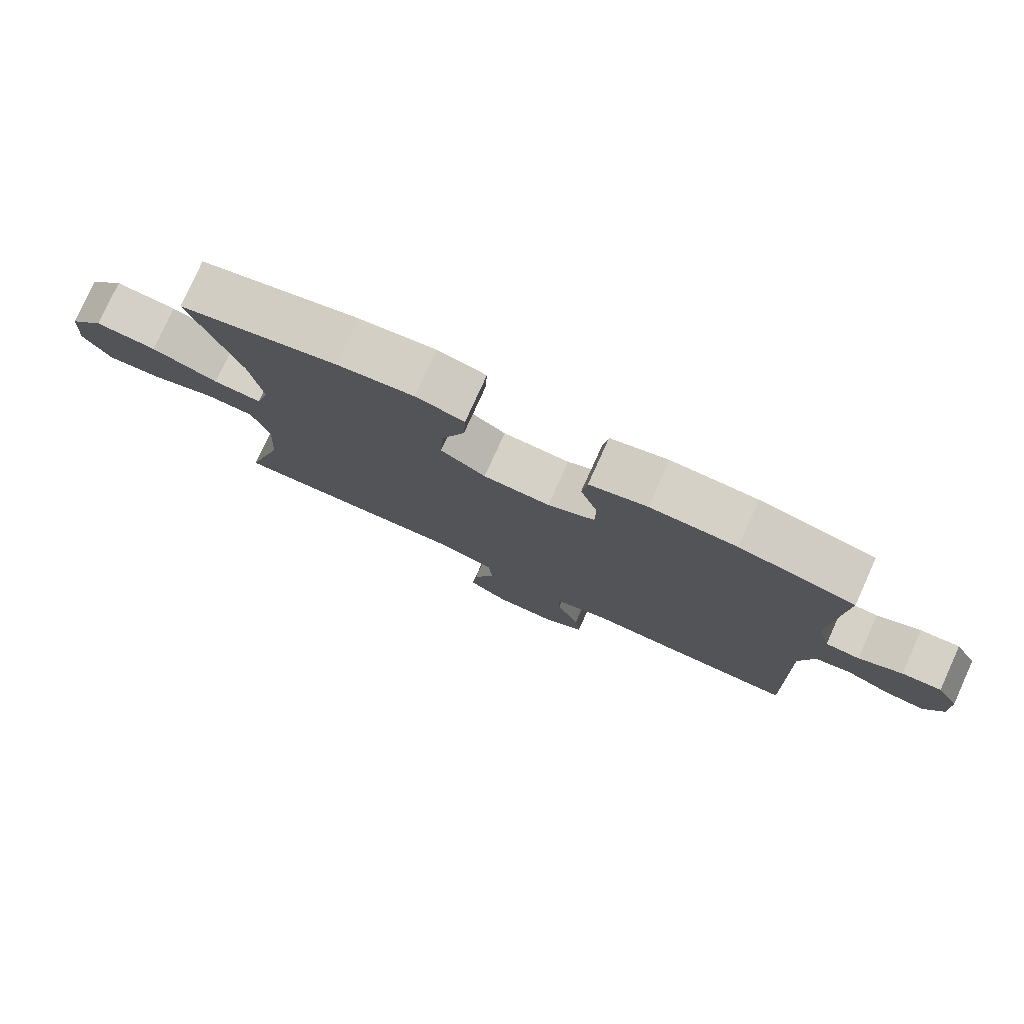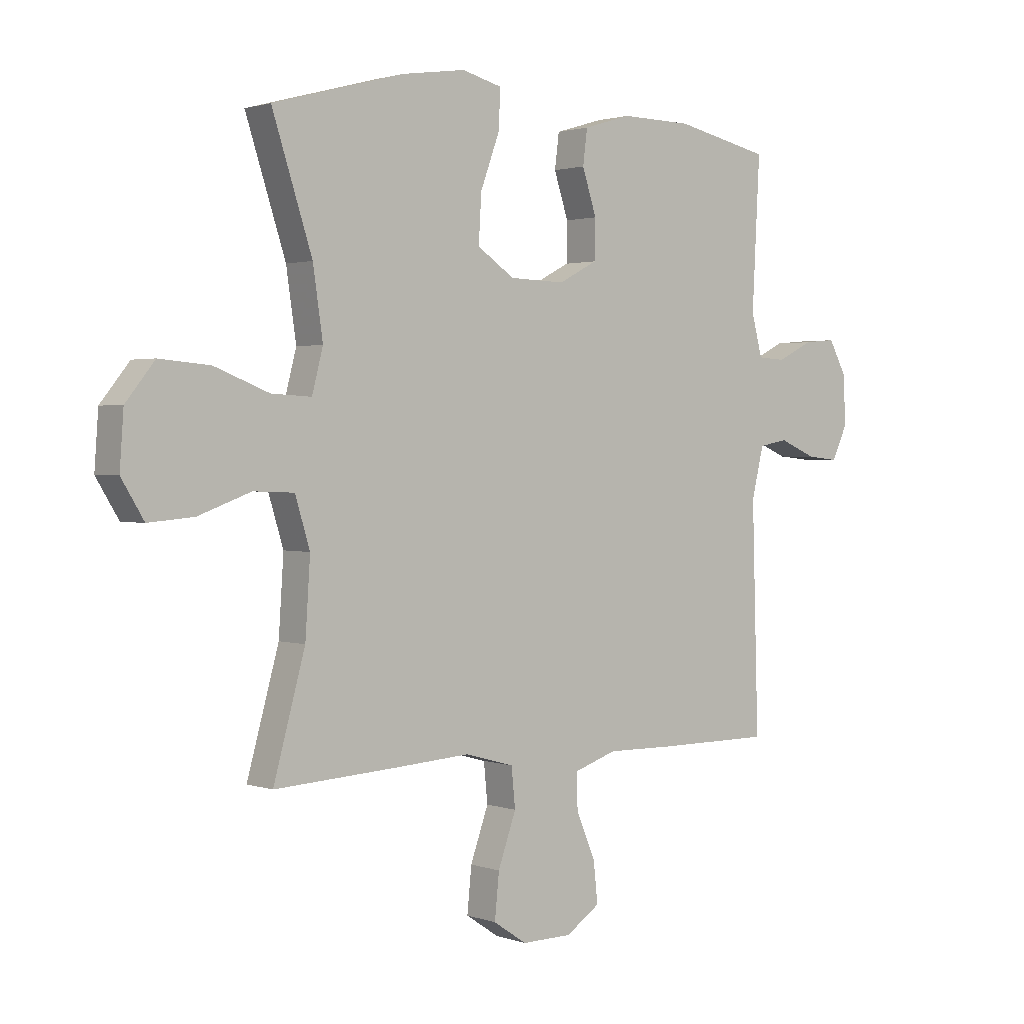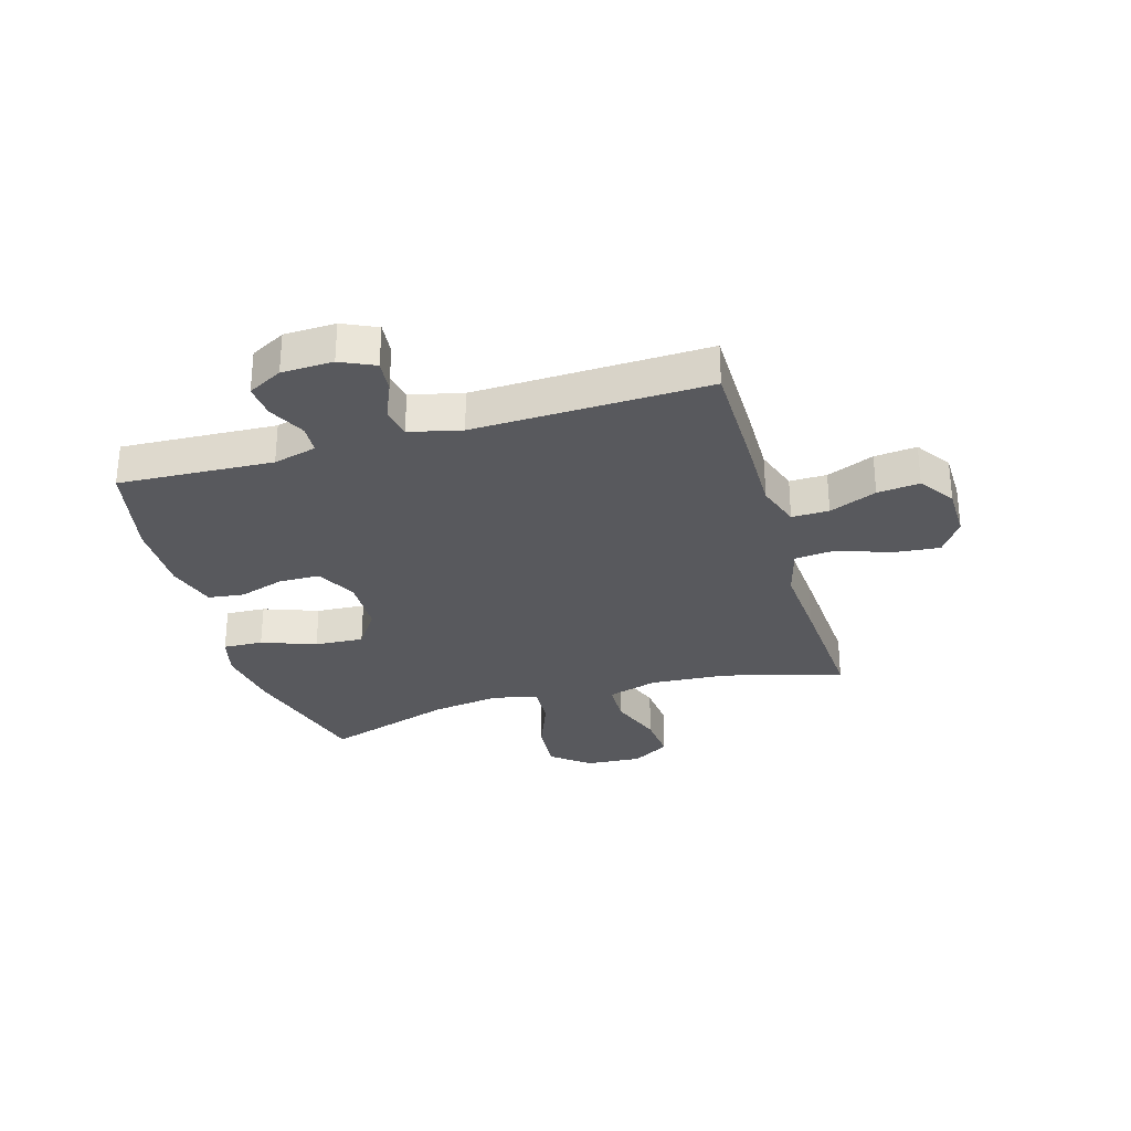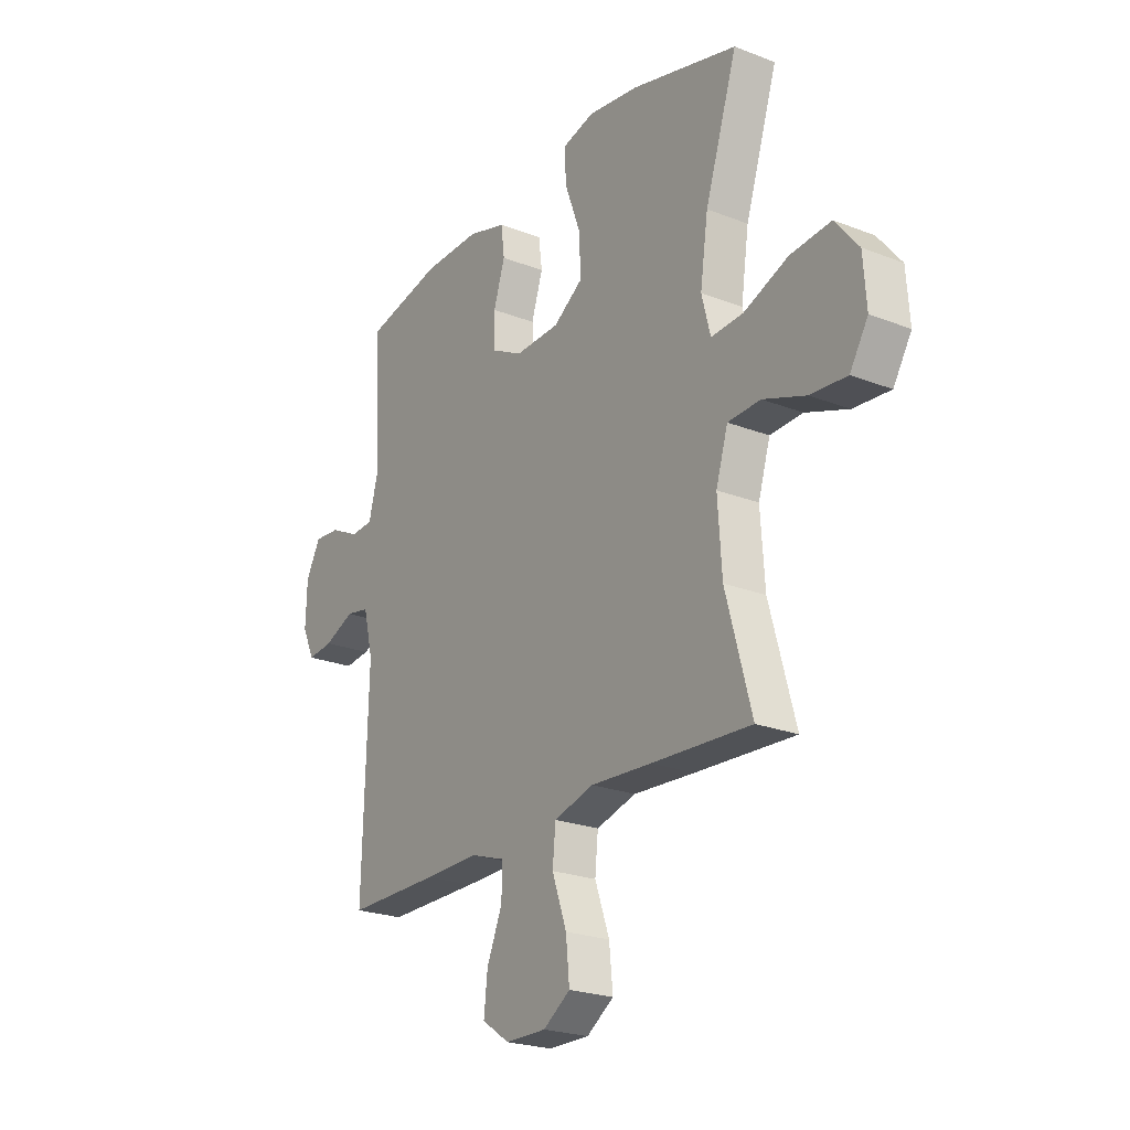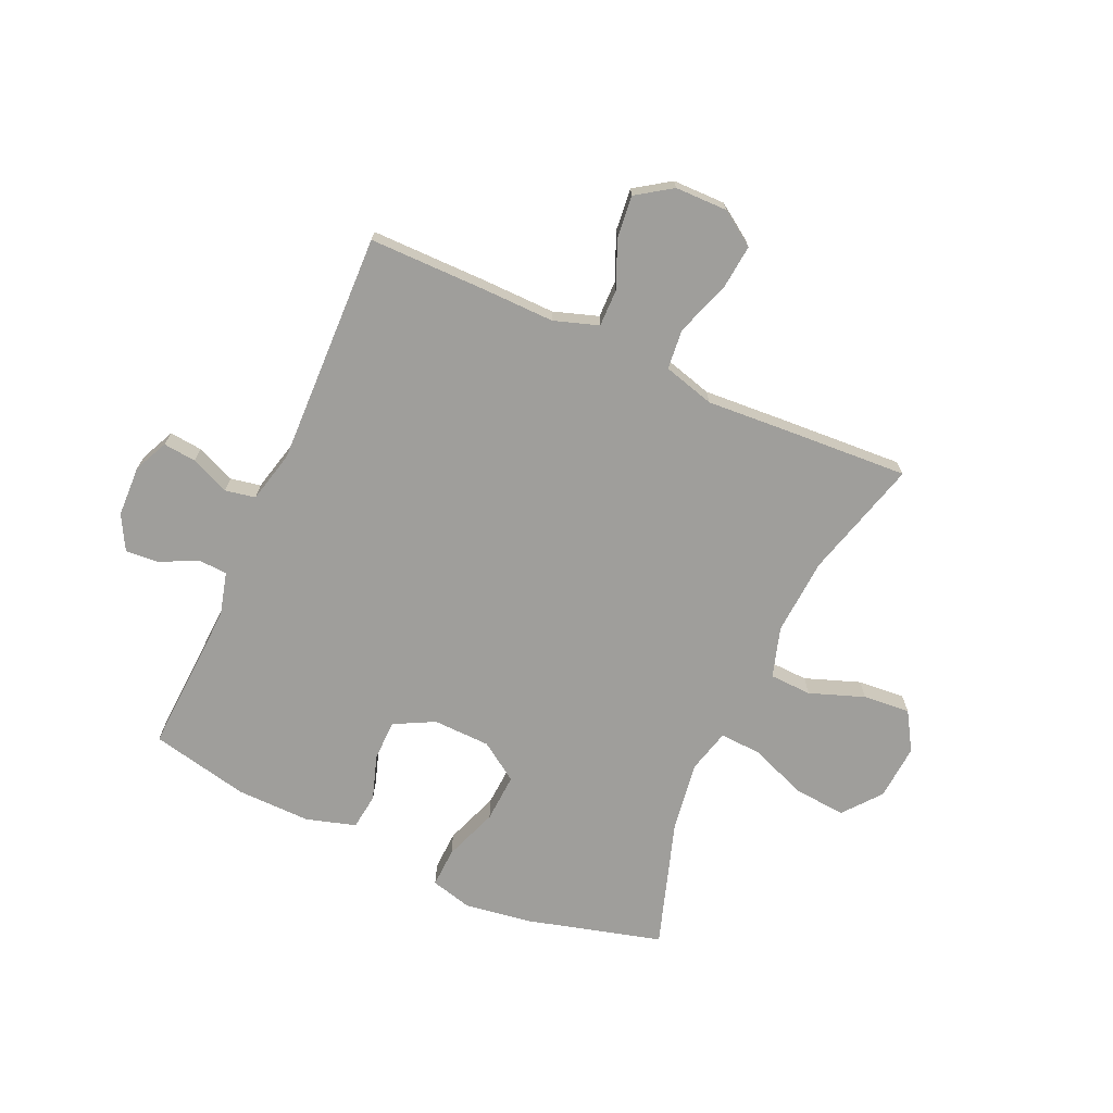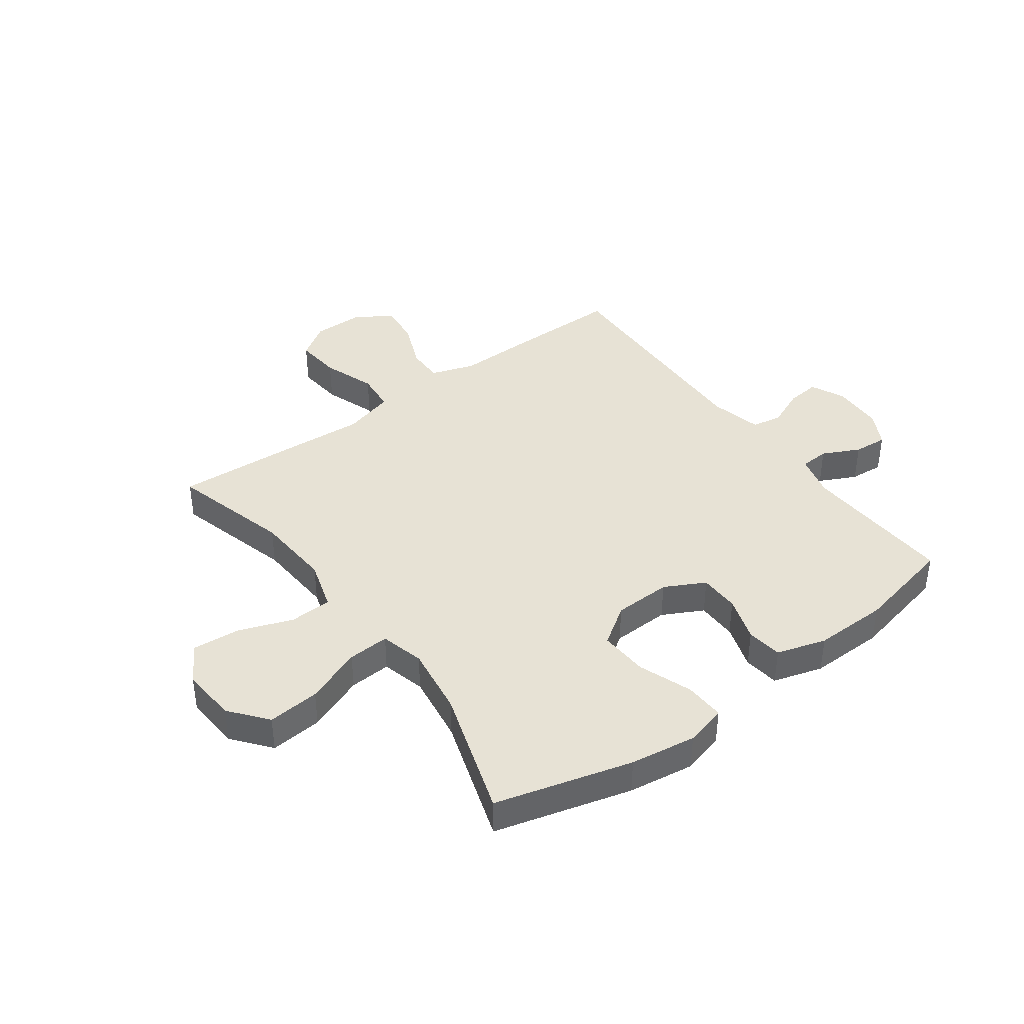
<metadata>
{"format":"obj","ext":"obj","renderer":"f3d","projection":"perspective","resolution":1024,"background":"white","views":[{"elev":78.8,"azim":24.4,"up":"+Z"},{"elev":1.7,"azim":-39.4,"up":"+Z"},{"elev":-29.9,"azim":106.4,"up":"+Y"},{"elev":-23.3,"azim":-123.4,"up":"+Z"},{"elev":-70.8,"azim":155.8,"up":"+Y"},{"elev":40.5,"azim":-36.3,"up":"+Y"}]}
</metadata>
<code>
v -0.5 0.07 -0.5
v -0.442 0.07 -0.29
v -0.433 0.07 -0.154
v -0.46 0.07 -0.066
v -0.534 0.07 -0.063
v -0.63 0.07 -0.098
v -0.713 0.07 -0.105
v -0.754 0.07 -0.038
v -0.747 0.07 0.06
v -0.694 0.07 0.126
v -0.602 0.07 0.118
v -0.502 0.07 0.079
v -0.429 0.07 0.075
v -0.409 0.07 0.152
v -0.427 0.07 0.275
v -0.5 0.07 0.5
v -0.26 0.07 0.565
v -0.144 0.07 0.582
v -0.071 0.07 0.563
v -0.074 0.07 0.493
v -0.109 0.07 0.398
v -0.114 0.07 0.312
v -0.046 0.07 0.266
v 0.055 0.07 0.263
v 0.126 0.07 0.3
v 0.127 0.07 0.371
v 0.101 0.07 0.451
v 0.109 0.07 0.514
v 0.196 0.07 0.54
v 0.326 0.07 0.538
v 0.5 0.07 0.5
v 0.486 0.07 0.229
v 0.506 0.07 0.153
v 0.557 0.07 0.15
v 0.622 0.07 0.182
v 0.681 0.07 0.187
v 0.714 0.07 0.126
v 0.717 0.07 0.036
v 0.689 0.07 -0.024
v 0.631 0.07 -0.018
v 0.563 0.07 0.011
v 0.51 0.07 0.001
v 0.488 0.07 -0.09
v 0.5 0.07 -0.5
v 0.29 0.07 -0.5
v 0.167 0.07 -0.498
v 0.089 0.07 -0.524
v 0.09 0.07 -0.589
v 0.125 0.07 -0.672
v 0.133 0.07 -0.746
v 0.071 0.07 -0.788
v -0.021 0.07 -0.789
v -0.082 0.07 -0.748
v -0.074 0.07 -0.667
v -0.041 0.07 -0.574
v -0.048 0.07 -0.503
v -0.138 0.07 -0.478
v -0.276 0.07 -0.487
v -0.5 0 -0.5
v -0.442 0 -0.29
v -0.433 0 -0.154
v -0.46 0 -0.066
v -0.534 0 -0.063
v -0.63 0 -0.098
v -0.713 0 -0.105
v -0.754 0 -0.038
v -0.747 0 0.06
v -0.694 0 0.126
v -0.602 0 0.118
v -0.502 0 0.079
v -0.429 0 0.075
v -0.409 0 0.152
v -0.427 0 0.275
v -0.5 0 0.5
v -0.26 0 0.565
v -0.144 0 0.582
v -0.071 0 0.563
v -0.074 0 0.493
v -0.109 0 0.398
v -0.114 0 0.312
v -0.046 0 0.266
v 0.055 0 0.263
v 0.126 0 0.3
v 0.127 0 0.371
v 0.101 0 0.451
v 0.109 0 0.514
v 0.196 0 0.54
v 0.326 0 0.538
v 0.5 0 0.5
v 0.486 0 0.229
v 0.506 0 0.153
v 0.557 0 0.15
v 0.622 0 0.182
v 0.681 0 0.187
v 0.714 0 0.126
v 0.717 0 0.036
v 0.689 0 -0.024
v 0.631 0 -0.018
v 0.563 0 0.011
v 0.51 0 0.001
v 0.488 0 -0.09
v 0.5 0 -0.5
v 0.29 0 -0.5
v 0.167 0 -0.498
v 0.089 0 -0.524
v 0.09 0 -0.589
v 0.125 0 -0.672
v 0.133 0 -0.746
v 0.071 0 -0.788
v -0.021 0 -0.789
v -0.082 0 -0.748
v -0.074 0 -0.667
v -0.041 0 -0.574
v -0.048 0 -0.503
v -0.138 0 -0.478
v -0.276 0 -0.487
f 57 58 1 2
f 56 57 2 3
f 52 53 54 55
f 50 51 52 55
f 48 49 50 55
f 47 48 55 56
f 46 47 56 3
f 43 44 45 46
f 42 43 46 3
f 38 39 40 41
f 36 37 38 41
f 34 35 36 41
f 33 34 41 42
f 32 33 42 3
f 26 27 28 29
f 25 26 29 30
f 18 19 20 21
f 18 21 22
f 15 16 17 18
f 14 15 18 22
f 13 14 22 23
f 9 10 11 12
f 9 12 13
f 8 9 13
f 5 6 7 8
f 4 5 8 13
f 25 30 31 32
f 24 25 32 3
f 13 23 24
f 3 4 13 24
f 60 59 116 115
f 61 60 115 114
f 113 112 111 110
f 113 110 109 108
f 113 108 107 106
f 114 113 106 105
f 61 114 105 104
f 104 103 102 101
f 61 104 101 100
f 99 98 97 96
f 99 96 95 94
f 99 94 93 92
f 100 99 92 91
f 61 100 91 90
f 87 86 85 84
f 88 87 84 83
f 79 78 77 76
f 80 79 76
f 76 75 74 73
f 80 76 73 72
f 81 80 72 71
f 70 69 68 67
f 71 70 67
f 71 67 66
f 66 65 64 63
f 71 66 63 62
f 90 89 88 83
f 61 90 83 82
f 82 81 71
f 82 71 62 61
f 1 59 60 2
f 2 60 61 3
f 3 61 62 4
f 4 62 63 5
f 5 63 64 6
f 6 64 65 7
f 7 65 66 8
f 8 66 67 9
f 9 67 68 10
f 10 68 69 11
f 11 69 70 12
f 12 70 71 13
f 13 71 72 14
f 14 72 73 15
f 15 73 74 16
f 16 74 75 17
f 17 75 76 18
f 18 76 77 19
f 19 77 78 20
f 20 78 79 21
f 21 79 80 22
f 22 80 81 23
f 23 81 82 24
f 24 82 83 25
f 25 83 84 26
f 26 84 85 27
f 27 85 86 28
f 28 86 87 29
f 29 87 88 30
f 30 88 89 31
f 31 89 90 32
f 32 90 91 33
f 33 91 92 34
f 34 92 93 35
f 35 93 94 36
f 36 94 95 37
f 37 95 96 38
f 38 96 97 39
f 39 97 98 40
f 40 98 99 41
f 41 99 100 42
f 42 100 101 43
f 43 101 102 44
f 44 102 103 45
f 45 103 104 46
f 46 104 105 47
f 47 105 106 48
f 48 106 107 49
f 49 107 108 50
f 50 108 109 51
f 51 109 110 52
f 52 110 111 53
f 53 111 112 54
f 54 112 113 55
f 55 113 114 56
f 56 114 115 57
f 57 115 116 58
f 58 116 59 1

</code>
